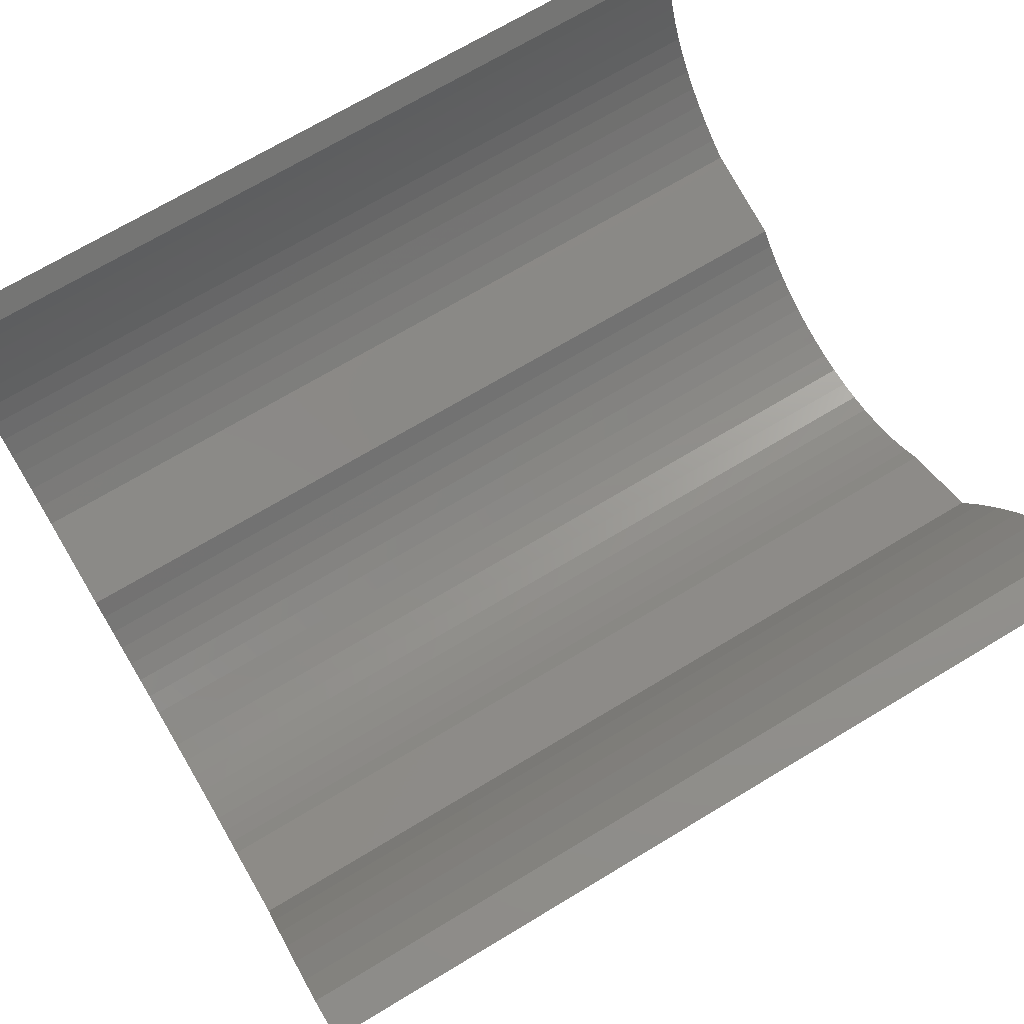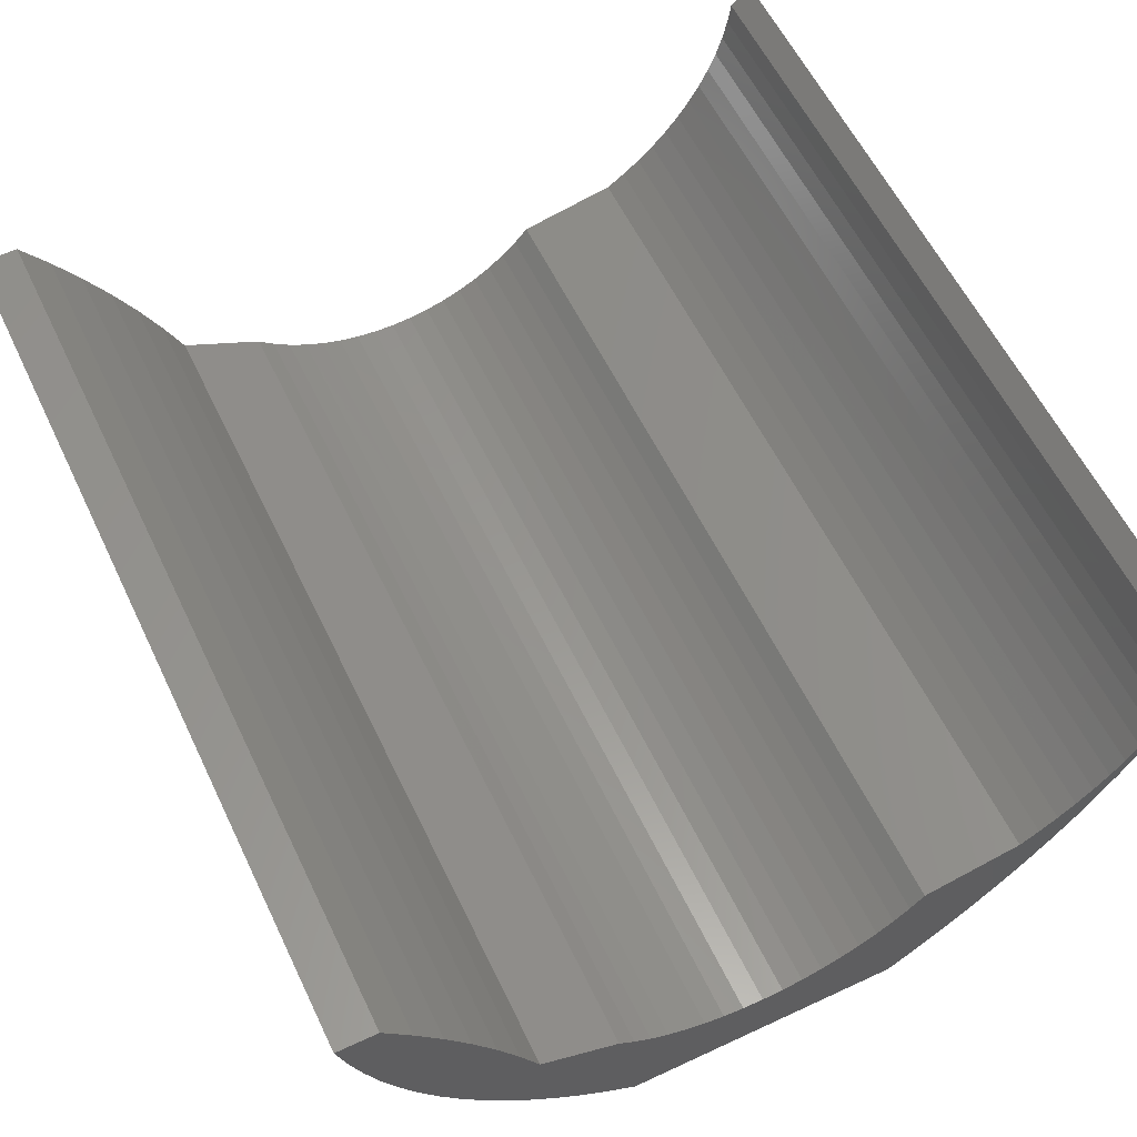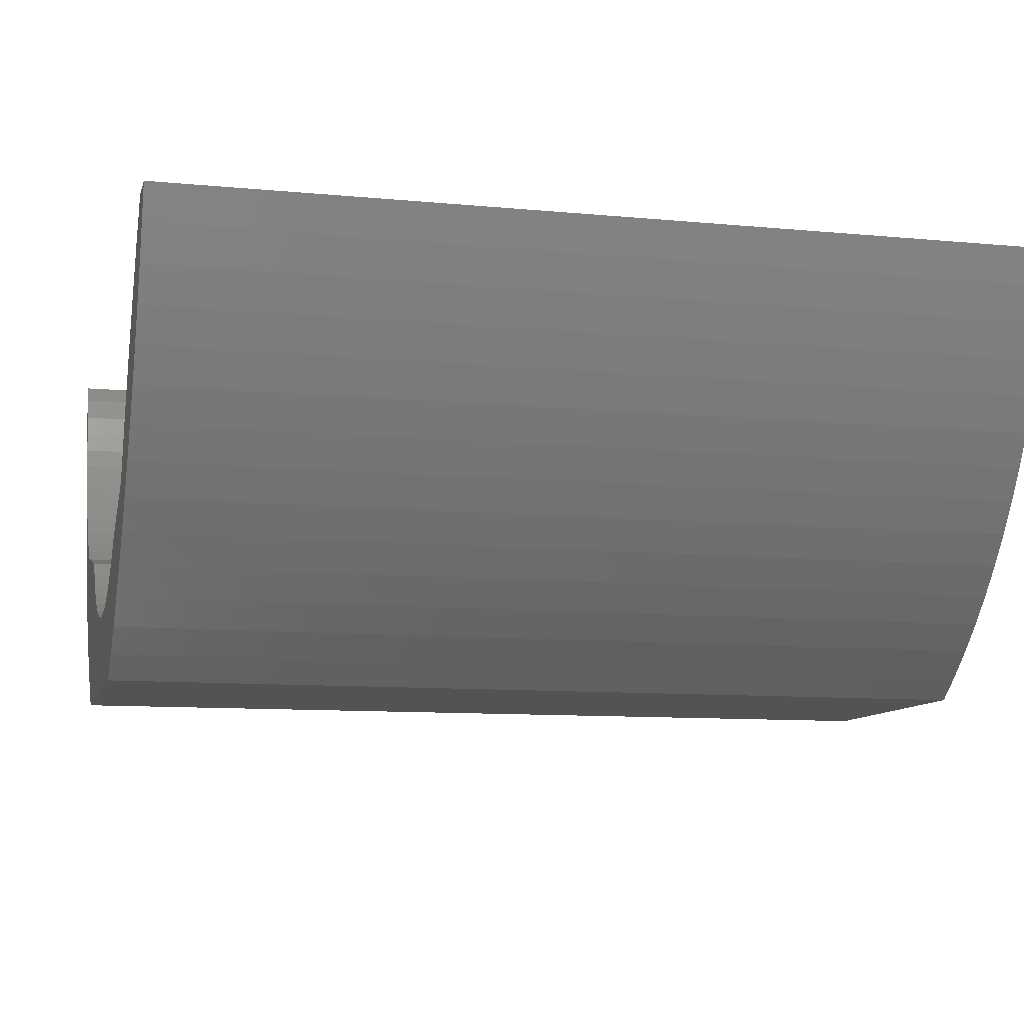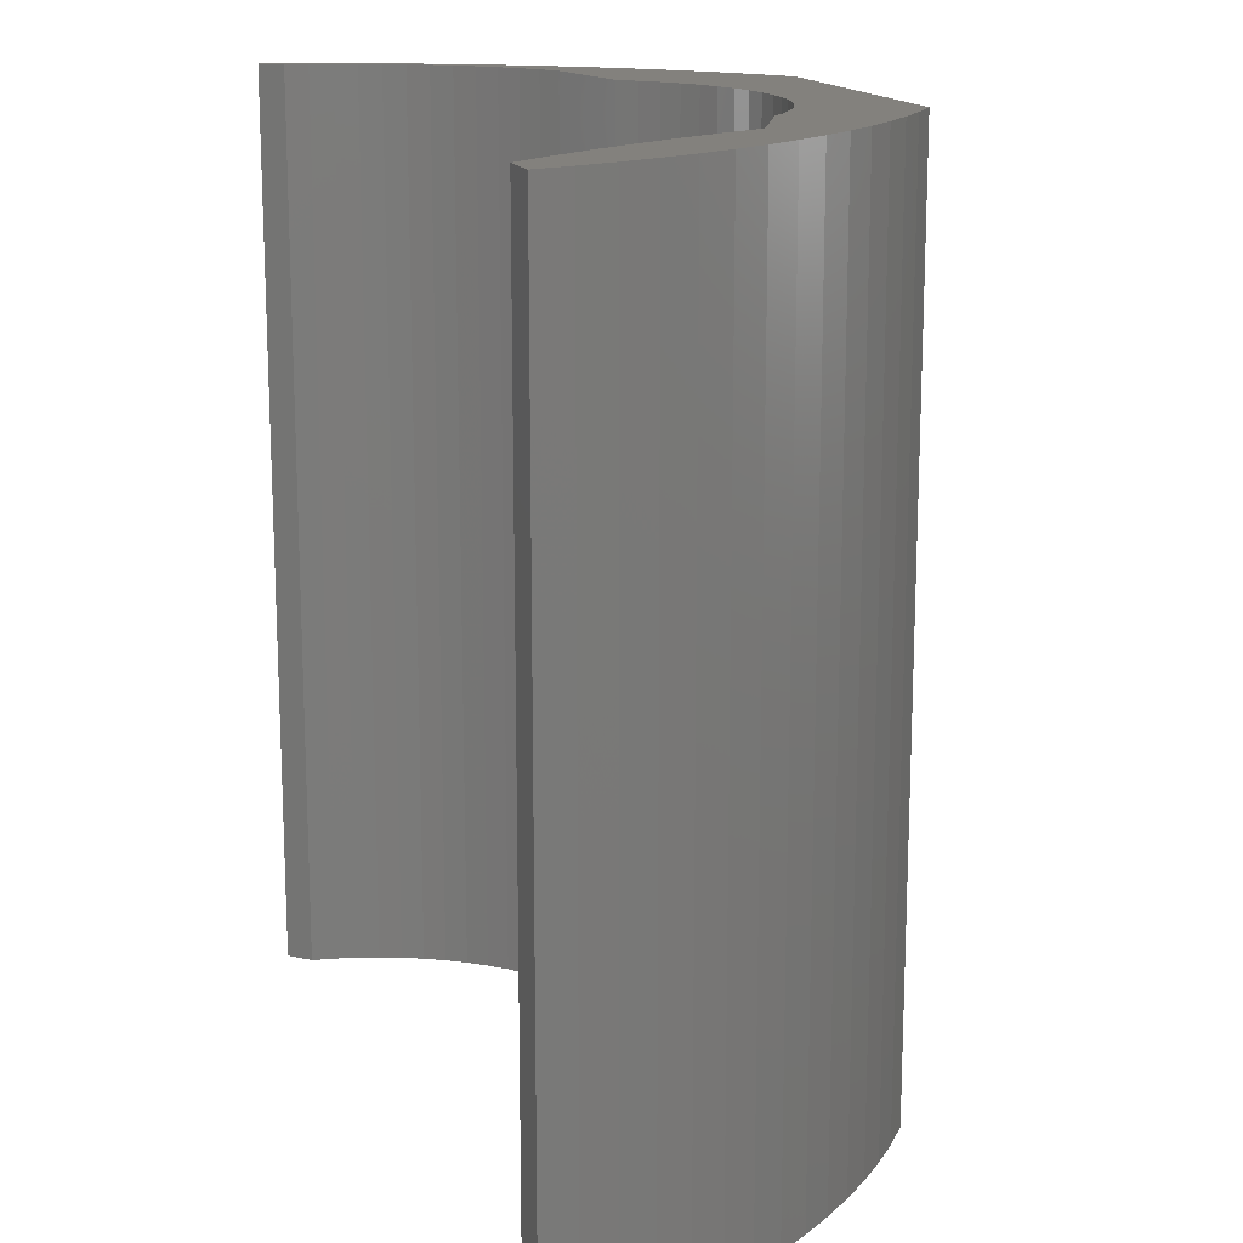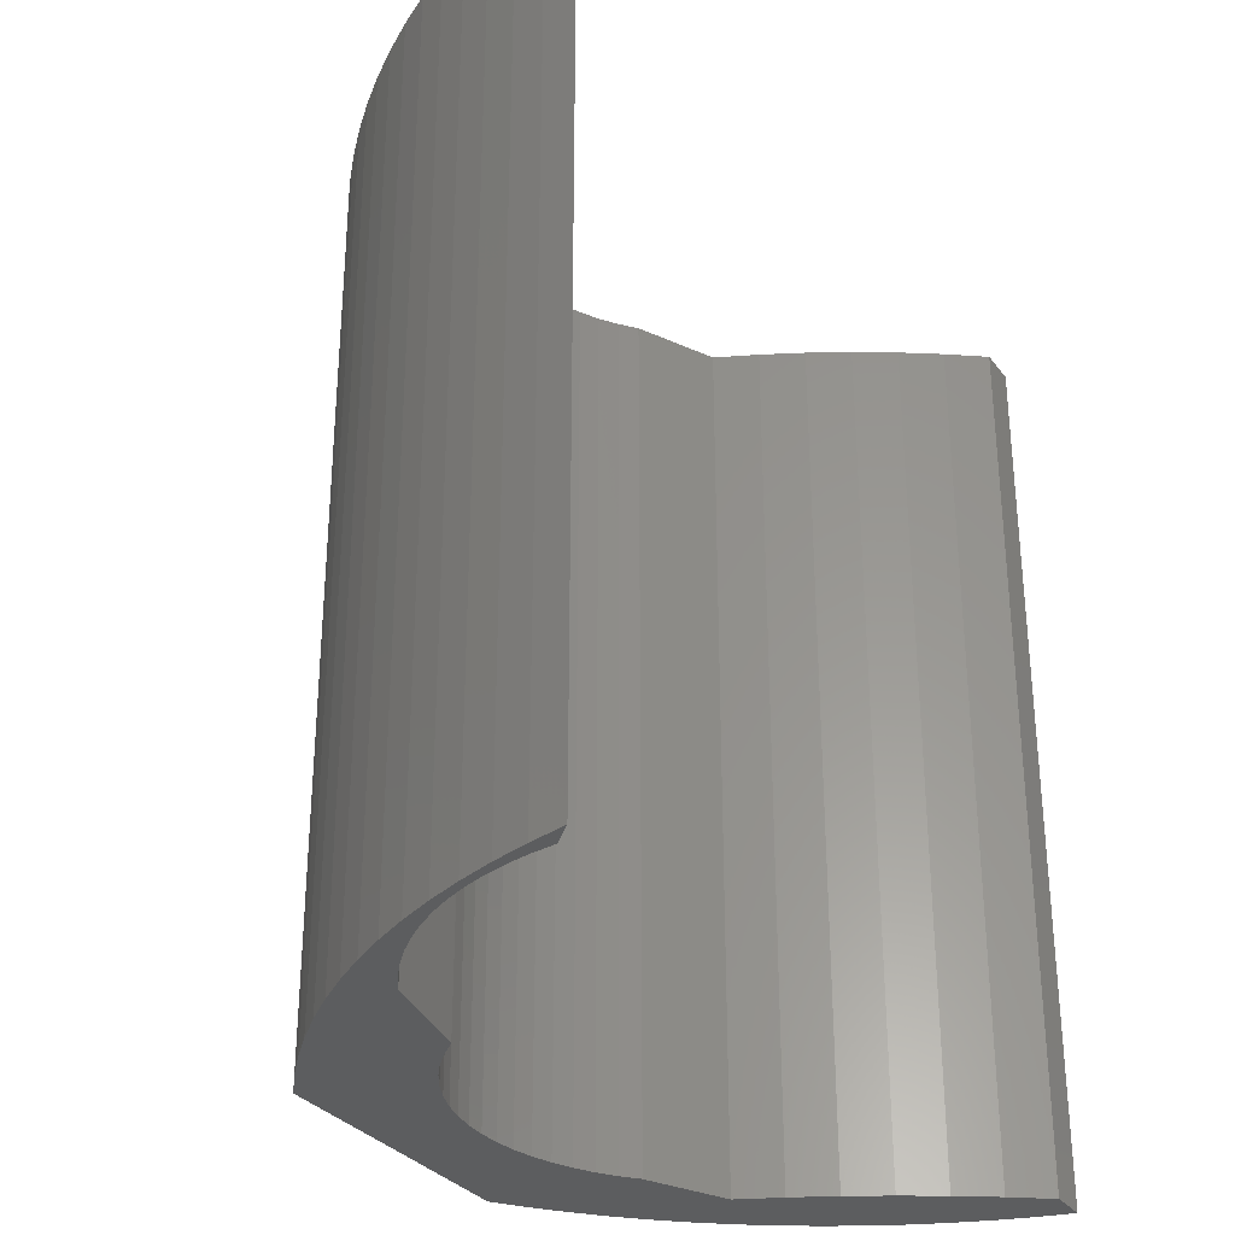
<metadata>
{"format":"stl","ext":"stl","renderer":"f3d","projection":"perspective","resolution":1024,"background":"white","views":[{"elev":71.4,"azim":59.1,"up":"+Z"},{"elev":58.9,"azim":154.4,"up":"+Z"},{"elev":-10.0,"azim":76.2,"up":"+Z"},{"elev":15.8,"azim":71.0,"up":"+Y"},{"elev":-31.4,"azim":-59.5,"up":"+Y"}]}
</metadata>
<code>
# stl→obj: 204 verts, 404 faces
v -0.8463 -0.01587 -0.1391
v -0.8644 -0.8571 -0.07002
v -0.8644 -0.01587 -0.07002
v -0.8463 -0.8571 -0.1391
v -0.8247 -0.01587 -0.2072
v -0.8247 -0.8571 -0.2072
v -0.7996 -0.01587 -0.2742
v -0.7996 -0.8571 -0.2742
v -0.7712 -0.01587 -0.3397
v -0.7712 -0.8571 -0.3397
v -0.7394 -0.01587 -0.4037
v -0.7394 -0.8571 -0.4037
v -0.7044 -0.01587 -0.466
v -0.7044 -0.8571 -0.466
v -0.6663 -0.01587 -0.5265
v -0.6663 -0.8571 -0.5265
v -0.6252 -0.01587 -0.5849
v -0.6252 -0.8571 -0.5849
v -0.5811 -0.01587 -0.6411
v -0.5811 -0.8571 -0.6411
v -0.5343 -0.01587 -0.6951
v -0.5343 -0.8571 -0.6951
v -0.4847 -0.8571 -0.7465
v -0.4847 -0.01587 -0.7465
v -0.4326 -0.01587 -0.7954
v -0.4326 -0.8571 -0.7954
v -0.378 -0.01587 -0.8415
v -0.378 -0.8571 -0.8415
v -0.3212 -0.8571 -0.8848
v -0.3212 -0.01587 -0.8848
v -0.8256 -0.8571 -0.1088
v -0.8256 -0.01587 -0.1088
v 0.222 -0.01587 -0.8848
v 0.222 -0.8571 -0.8848
v -0.8644 0.8571 -0.07002
v -0.8463 0.8571 -0.1391
v -0.8247 0.8571 -0.2072
v -0.7996 0.8571 -0.2742
v -0.7712 0.8571 -0.3397
v -0.7394 0.8571 -0.4037
v -0.7044 0.8571 -0.466
v -0.6663 0.8571 -0.5265
v -0.6252 0.8571 -0.5849
v -0.5811 0.8571 -0.6411
v -0.5343 0.8571 -0.6951
v -0.4847 0.8571 -0.7465
v -0.4326 0.8571 -0.7954
v -0.378 0.8571 -0.8415
v -0.3212 0.8571 -0.8848
v -0.6576 -0.8571 -0.4558
v -0.6877 -0.8571 -0.4241
v -0.6252 -0.8571 -0.485
v -0.7153 -0.8571 -0.3902
v -0.5905 -0.8571 -0.5117
v -0.7401 -0.8571 -0.3543
v -0.554 -0.8571 -0.5356
v -0.7622 -0.8571 -0.3165
v -0.7812 -0.8571 -0.2772
v -0.7972 -0.8571 -0.2365
v -0.8099 -0.8571 -0.1947
v -0.8194 -0.8571 -0.1521
v -0.3325 -0.8571 -0.6049
v -0.3021 -0.8571 -0.6326
v -0.36 -0.8571 -0.5744
v -0.2693 -0.8571 -0.6572
v -0.2342 -0.8571 -0.6785
v -0.1972 -0.8571 -0.6963
v -0.1587 -0.8571 -0.7105
v -0.119 -0.8571 -0.7209
v -0.07847 -0.8571 -0.7274
v -0.0375 -0.8571 -0.73
v 0.04422 -0.8571 -0.7232
v 0.003521 -0.8571 -0.7286
v 0.08421 -0.8571 -0.7139
v 0.1231 -0.8571 -0.7008
v 0.1606 -0.8571 -0.684
v 0.2789 -0.8571 -0.8415
v 0.1962 -0.8571 -0.6637
v 0.3334 -0.8571 -0.7954
v 0.2298 -0.8571 -0.64
v 0.3856 -0.8571 -0.7465
v 0.2608 -0.8571 -0.6132
v 0.4351 -0.8571 -0.6951
v 0.416 -0.8571 -0.5356
v 0.482 -0.8571 -0.6411
v 0.5261 -0.8571 -0.5849
v 0.4531 -0.8571 -0.4536
v 0.5672 -0.8571 -0.5265
v 0.6053 -0.8571 -0.466
v 0.4936 -0.8571 -0.3731
v 0.6403 -0.8571 -0.4037
v 0.5374 -0.8571 -0.2944
v 0.672 -0.8571 -0.3397
v 0.5843 -0.8571 -0.2175
v 0.7005 -0.8571 -0.2742
v 0.7255 -0.8571 -0.2072
v 0.6345 -0.8571 -0.1427
v 0.7471 -0.8571 -0.1391
v 0.6877 -0.8571 -0.07002
v 0.7653 -0.8571 -0.07002
v -0.5905 -0.01587 -0.5117
v -0.554 -0.01587 -0.5356
v -0.6252 -0.01587 -0.485
v -0.6576 -0.01587 -0.4558
v -0.6877 -0.01587 -0.4241
v -0.7153 -0.01587 -0.3902
v -0.7401 -0.01587 -0.3543
v -0.7622 -0.01587 -0.3165
v -0.7812 -0.01587 -0.2772
v -0.7972 -0.01587 -0.2365
v -0.8099 -0.01587 -0.1947
v -0.8194 -0.01587 -0.1521
v -0.8256 0.8571 -0.1088
v 0.2789 -0.01587 -0.8415
v 0.3334 -0.01587 -0.7954
v 0.3856 -0.01587 -0.7465
v 0.4351 -0.01587 -0.6951
v 0.482 -0.01587 -0.6411
v 0.5261 -0.01587 -0.5849
v 0.5672 -0.01587 -0.5265
v 0.6053 -0.01587 -0.466
v 0.6403 -0.01587 -0.4037
v 0.672 -0.01587 -0.3397
v 0.7005 -0.01587 -0.2742
v 0.7255 -0.01587 -0.2072
v 0.7471 -0.01587 -0.1391
v 0.7653 -0.01587 -0.07002
v 0.222 0.8571 -0.8848
v -0.6576 0.8571 -0.4558
v -0.6877 0.8571 -0.4241
v -0.6252 0.8571 -0.485
v -0.7153 0.8571 -0.3902
v -0.5905 0.8571 -0.5117
v -0.7401 0.8571 -0.3543
v -0.554 0.8571 -0.5356
v -0.7622 0.8571 -0.3165
v -0.7812 0.8571 -0.2772
v -0.7972 0.8571 -0.2365
v -0.8099 0.8571 -0.1947
v -0.8194 0.8571 -0.1521
v -0.3325 0.8571 -0.6049
v -0.3021 0.8571 -0.6326
v -0.36 0.8571 -0.5744
v -0.2693 0.8571 -0.6572
v -0.2342 0.8571 -0.6785
v -0.1972 0.8571 -0.6963
v -0.1587 0.8571 -0.7105
v -0.119 0.8571 -0.7209
v -0.07847 0.8571 -0.7274
v -0.0375 0.8571 -0.73
v 0.003521 0.8571 -0.7286
v 0.04422 0.8571 -0.7232
v 0.08421 0.8571 -0.7139
v 0.1231 0.8571 -0.7008
v 0.1606 0.8571 -0.684
v 0.2789 0.8571 -0.8415
v 0.1962 0.8571 -0.6637
v 0.3334 0.8571 -0.7954
v 0.2298 0.8571 -0.64
v 0.3856 0.8571 -0.7465
v 0.2608 0.8571 -0.6132
v 0.4351 0.8571 -0.6951
v 0.416 0.8571 -0.5356
v 0.482 0.8571 -0.6411
v 0.5261 0.8571 -0.5849
v 0.4531 0.8571 -0.4536
v 0.5672 0.8571 -0.5265
v 0.6053 0.8571 -0.466
v 0.4936 0.8571 -0.3731
v 0.6403 0.8571 -0.4037
v 0.5374 0.8571 -0.2944
v 0.672 0.8571 -0.3397
v 0.5843 0.8571 -0.2175
v 0.7005 0.8571 -0.2742
v 0.7255 0.8571 -0.2072
v 0.6345 0.8571 -0.1427
v 0.7471 0.8571 -0.1391
v 0.6877 0.8571 -0.07002
v 0.7653 0.8571 -0.07002
v 0.6877 -0.01587 -0.07002
v 0.6345 -0.01587 -0.1427
v 0.5843 -0.01587 -0.2175
v 0.5374 -0.01587 -0.2944
v 0.4936 -0.01587 -0.3731
v 0.4531 -0.01587 -0.4536
v 0.416 -0.01587 -0.5356
v 0.2608 -0.01587 -0.6132
v 0.2298 -0.01587 -0.64
v 0.1962 -0.01587 -0.6637
v 0.1606 -0.01587 -0.684
v 0.1231 -0.01587 -0.7008
v 0.08421 -0.01587 -0.7139
v 0.04422 -0.01587 -0.7232
v 0.003521 -0.01587 -0.7286
v -0.0375 -0.01587 -0.73
v -0.07847 -0.01587 -0.7274
v -0.119 -0.01587 -0.7209
v -0.1587 -0.01587 -0.7105
v -0.1972 -0.01587 -0.6963
v -0.2342 -0.01587 -0.6785
v -0.2693 -0.01587 -0.6572
v -0.3021 -0.01587 -0.6326
v -0.3325 -0.01587 -0.6049
v -0.36 -0.01587 -0.5744
f 1 2 3
f 1 4 2
f 5 6 4
f 5 4 1
f 7 8 6
f 7 6 5
f 9 10 8
f 9 8 7
f 11 12 10
f 11 10 9
f 13 14 12
f 13 12 11
f 15 16 14
f 15 14 13
f 17 18 16
f 17 16 15
f 19 20 18
f 19 18 17
f 21 22 20
f 21 23 22
f 21 20 19
f 24 23 21
f 25 26 23
f 25 23 24
f 27 28 26
f 27 29 28
f 27 26 25
f 30 29 27
f 3 31 32
f 3 2 31
f 33 29 30
f 33 34 29
f 1 3 35
f 1 35 36
f 5 36 37
f 5 1 36
f 7 37 38
f 7 38 39
f 7 5 37
f 9 7 39
f 11 39 40
f 11 9 39
f 13 40 41
f 13 11 40
f 15 41 42
f 15 13 41
f 17 42 43
f 17 43 44
f 17 15 42
f 19 44 45
f 19 17 44
f 21 19 45
f 24 45 46
f 24 21 45
f 25 46 47
f 25 24 46
f 27 47 48
f 27 25 47
f 30 48 49
f 30 27 48
f 50 14 16
f 51 12 14
f 51 14 50
f 52 50 16
f 53 12 51
f 54 16 18
f 54 52 16
f 55 12 53
f 55 10 12
f 56 18 20
f 56 20 22
f 56 54 18
f 57 10 55
f 8 10 57
f 58 8 57
f 59 8 58
f 6 8 59
f 60 6 59
f 61 4 6
f 61 6 60
f 62 23 26
f 63 62 26
f 31 4 61
f 2 4 31
f 64 23 62
f 64 22 23
f 64 56 22
f 65 26 28
f 65 63 26
f 66 28 29
f 66 65 28
f 67 66 29
f 68 67 29
f 69 68 29
f 70 69 29
f 71 70 29
f 34 72 73
f 34 73 71
f 34 71 29
f 74 72 34
f 75 74 34
f 76 34 77
f 76 75 34
f 78 76 77
f 79 78 77
f 80 78 79
f 81 80 79
f 82 80 81
f 83 82 81
f 84 83 85
f 84 82 83
f 86 84 85
f 87 84 86
f 88 87 86
f 89 90 87
f 89 87 88
f 91 90 89
f 92 90 91
f 93 92 91
f 94 92 93
f 95 94 93
f 96 97 94
f 96 94 95
f 98 97 96
f 99 97 98
f 100 99 98
f 101 56 102
f 101 54 56
f 103 52 54
f 103 54 101
f 104 50 52
f 104 52 103
f 105 51 50
f 105 50 104
f 106 53 51
f 106 51 105
f 107 55 53
f 107 53 106
f 108 57 55
f 108 55 107
f 109 58 57
f 109 57 108
f 110 59 58
f 110 58 109
f 111 60 59
f 111 59 110
f 112 61 60
f 112 60 111
f 32 31 61
f 32 61 112
f 3 32 113
f 3 113 35
f 114 34 33
f 114 77 34
f 115 79 77
f 115 77 114
f 116 81 79
f 116 83 81
f 116 79 115
f 117 83 116
f 118 85 83
f 118 83 117
f 119 86 85
f 119 85 118
f 120 88 86
f 120 86 119
f 121 89 88
f 121 91 89
f 121 88 120
f 122 93 91
f 122 91 121
f 123 93 122
f 124 95 93
f 124 96 95
f 124 93 123
f 125 98 96
f 125 96 124
f 126 98 125
f 127 100 98
f 127 98 126
f 33 30 49
f 33 49 128
f 129 42 41
f 130 41 40
f 130 129 41
f 131 42 129
f 132 130 40
f 133 43 42
f 133 42 131
f 134 132 40
f 134 40 39
f 135 44 43
f 135 45 44
f 135 43 133
f 136 134 39
f 38 136 39
f 137 136 38
f 138 137 38
f 37 138 38
f 139 138 37
f 140 37 36
f 140 139 37
f 141 47 46
f 142 47 141
f 113 140 36
f 35 113 36
f 143 141 46
f 143 46 45
f 143 45 135
f 144 48 47
f 144 47 142
f 145 49 48
f 145 48 144
f 146 49 145
f 147 49 146
f 148 49 147
f 149 49 148
f 150 49 149
f 128 151 152
f 128 150 151
f 128 49 150
f 153 128 152
f 154 128 153
f 155 156 128
f 155 128 154
f 157 156 155
f 158 156 157
f 159 158 157
f 160 158 159
f 161 160 159
f 162 160 161
f 163 164 162
f 163 162 161
f 165 164 163
f 166 165 163
f 167 165 166
f 168 166 169
f 168 167 166
f 170 168 169
f 171 170 169
f 172 170 171
f 173 172 171
f 174 172 173
f 175 173 176
f 175 174 173
f 177 175 176
f 178 177 176
f 179 177 178
f 180 100 127
f 180 99 100
f 181 99 180
f 181 97 99
f 182 94 97
f 182 97 181
f 183 92 94
f 183 90 92
f 183 94 182
f 184 90 183
f 185 87 90
f 185 90 184
f 186 84 87
f 186 87 185
f 187 84 186
f 187 82 84
f 188 82 187
f 188 80 82
f 189 78 80
f 189 80 188
f 190 76 78
f 190 78 189
f 191 75 76
f 191 76 190
f 192 74 75
f 192 75 191
f 193 72 74
f 193 74 192
f 194 73 72
f 194 72 193
f 195 71 73
f 195 70 71
f 195 73 194
f 196 70 195
f 197 69 70
f 197 70 196
f 198 68 69
f 198 67 68
f 198 69 197
f 199 66 67
f 199 67 198
f 200 66 199
f 201 65 66
f 201 66 200
f 202 63 65
f 202 62 63
f 202 65 201
f 203 62 202
f 203 64 62
f 204 64 203
f 102 64 204
f 102 56 64
f 101 102 135
f 101 135 133
f 103 133 131
f 103 101 133
f 104 131 129
f 104 103 131
f 105 129 130
f 105 104 129
f 106 130 132
f 106 105 130
f 107 132 134
f 107 106 132
f 108 134 136
f 108 107 134
f 109 136 137
f 109 108 136
f 110 137 138
f 110 138 139
f 110 109 137
f 111 110 139
f 112 139 140
f 112 111 139
f 32 140 113
f 32 112 140
f 114 33 128
f 114 128 156
f 115 156 158
f 115 114 156
f 116 158 160
f 116 115 158
f 117 160 162
f 117 116 160
f 118 162 164
f 118 117 162
f 119 164 165
f 119 118 164
f 120 165 167
f 120 119 165
f 121 167 168
f 121 120 167
f 122 168 170
f 122 121 168
f 123 170 172
f 123 122 170
f 124 172 174
f 124 123 172
f 125 174 175
f 125 175 177
f 125 124 174
f 126 125 177
f 127 177 179
f 127 126 177
f 180 127 179
f 180 179 178
f 181 180 178
f 181 178 176
f 182 176 173
f 182 181 176
f 183 173 171
f 183 182 173
f 184 171 169
f 184 183 171
f 185 169 166
f 185 166 163
f 185 184 169
f 186 185 163
f 187 186 163
f 187 163 161
f 188 187 161
f 188 161 159
f 189 159 157
f 189 188 159
f 190 157 155
f 190 189 157
f 191 155 154
f 191 190 155
f 192 154 153
f 192 191 154
f 193 153 152
f 193 192 153
f 194 152 151
f 194 193 152
f 195 151 150
f 195 194 151
f 196 150 149
f 196 195 150
f 197 149 148
f 197 148 147
f 197 196 149
f 198 197 147
f 199 147 146
f 199 198 147
f 200 146 145
f 200 199 146
f 201 145 144
f 201 200 145
f 202 144 142
f 202 201 144
f 203 202 142
f 203 142 141
f 203 141 143
f 204 203 143
f 102 204 143
f 102 143 135

</code>
